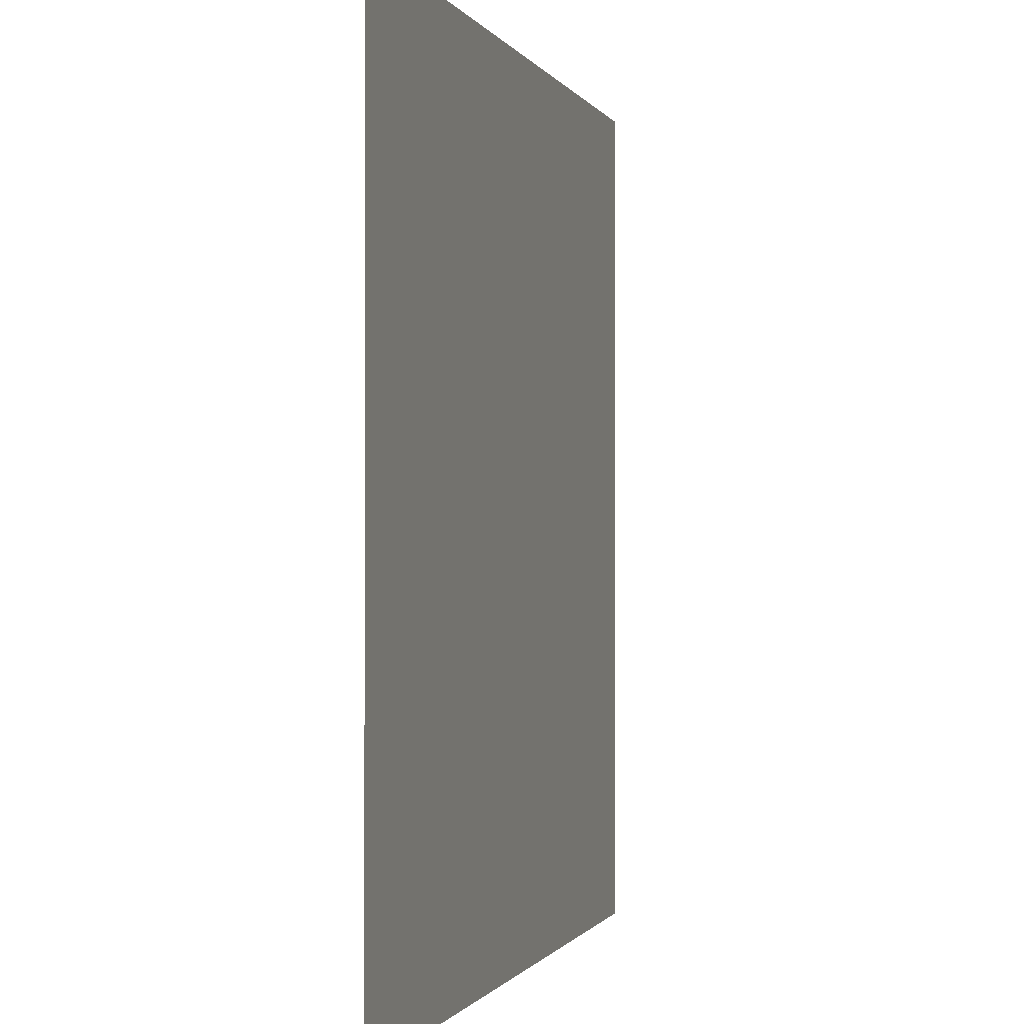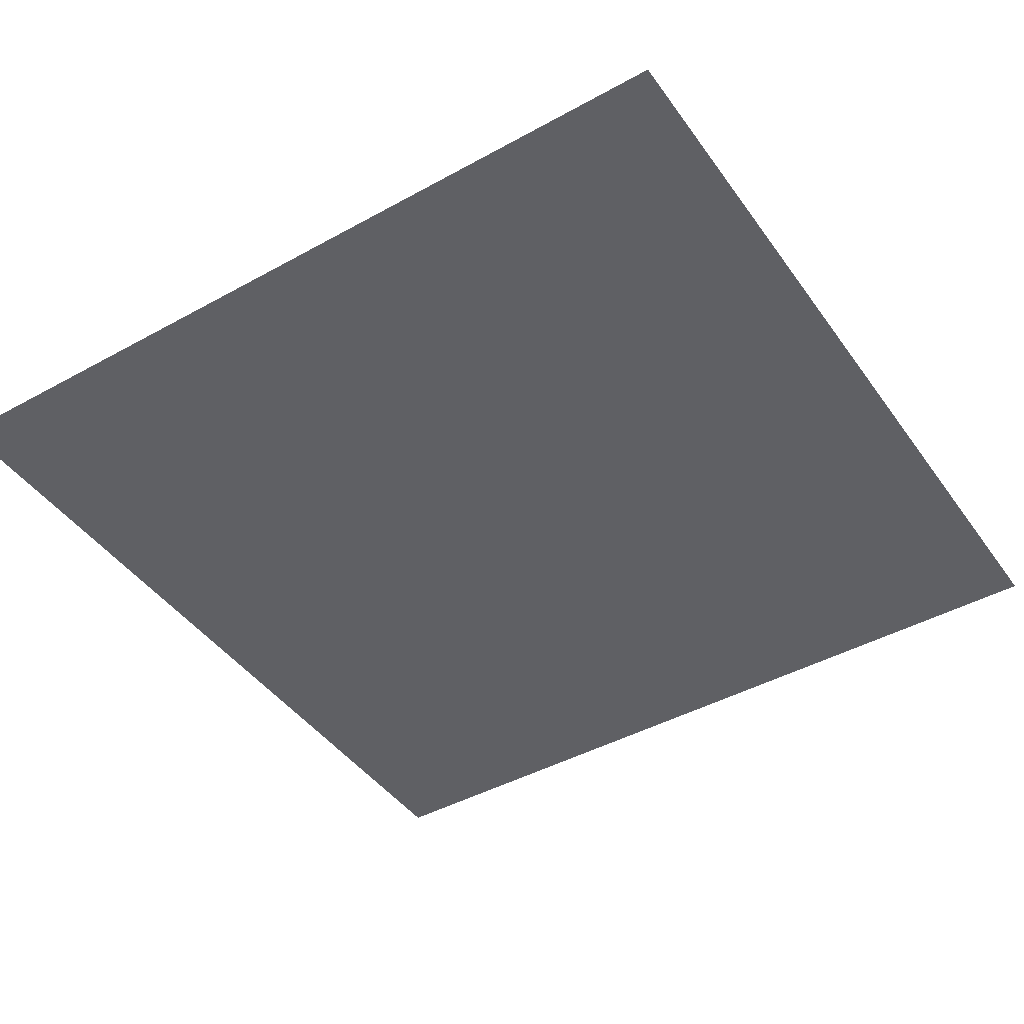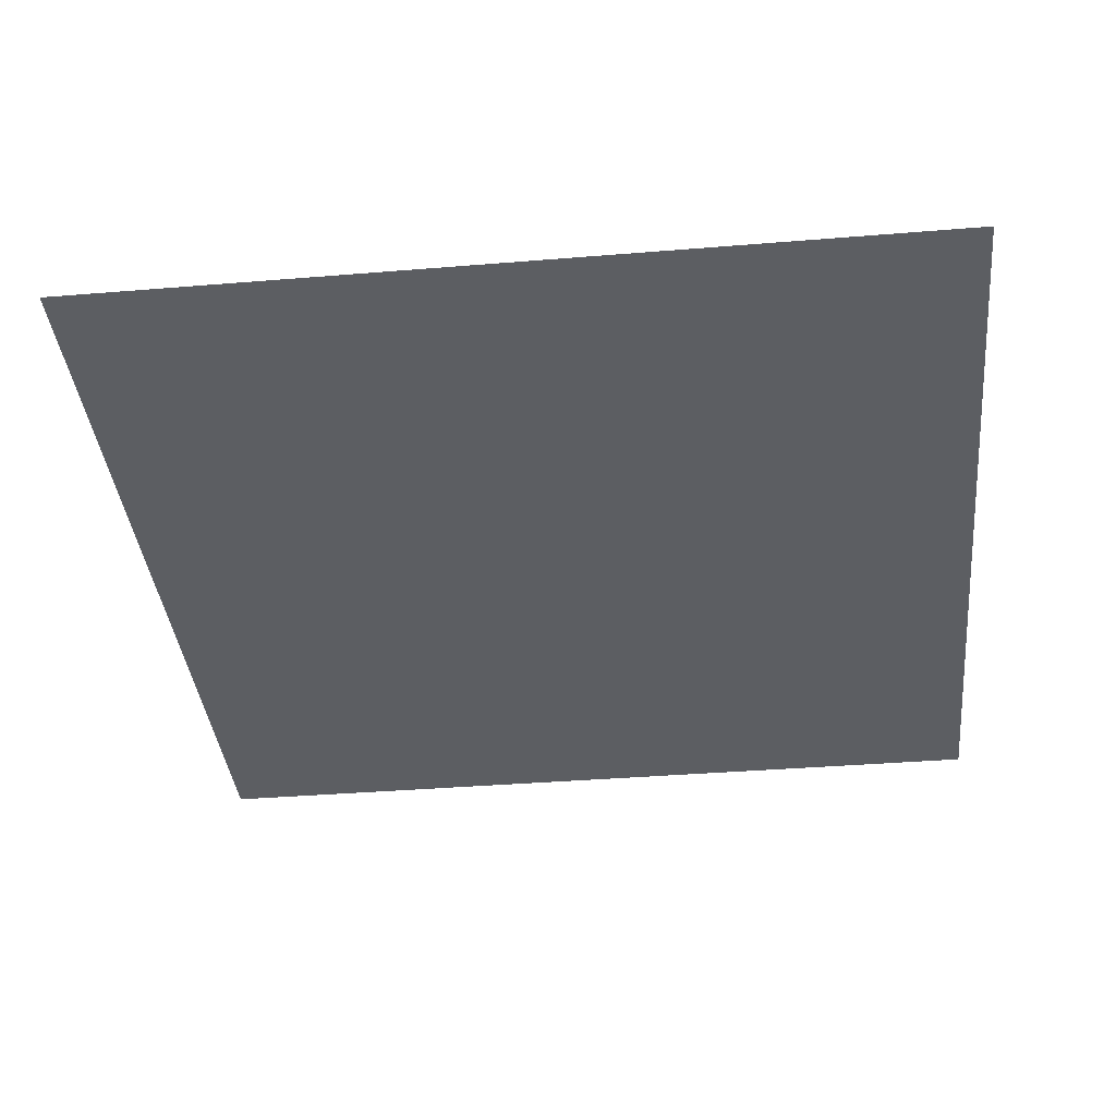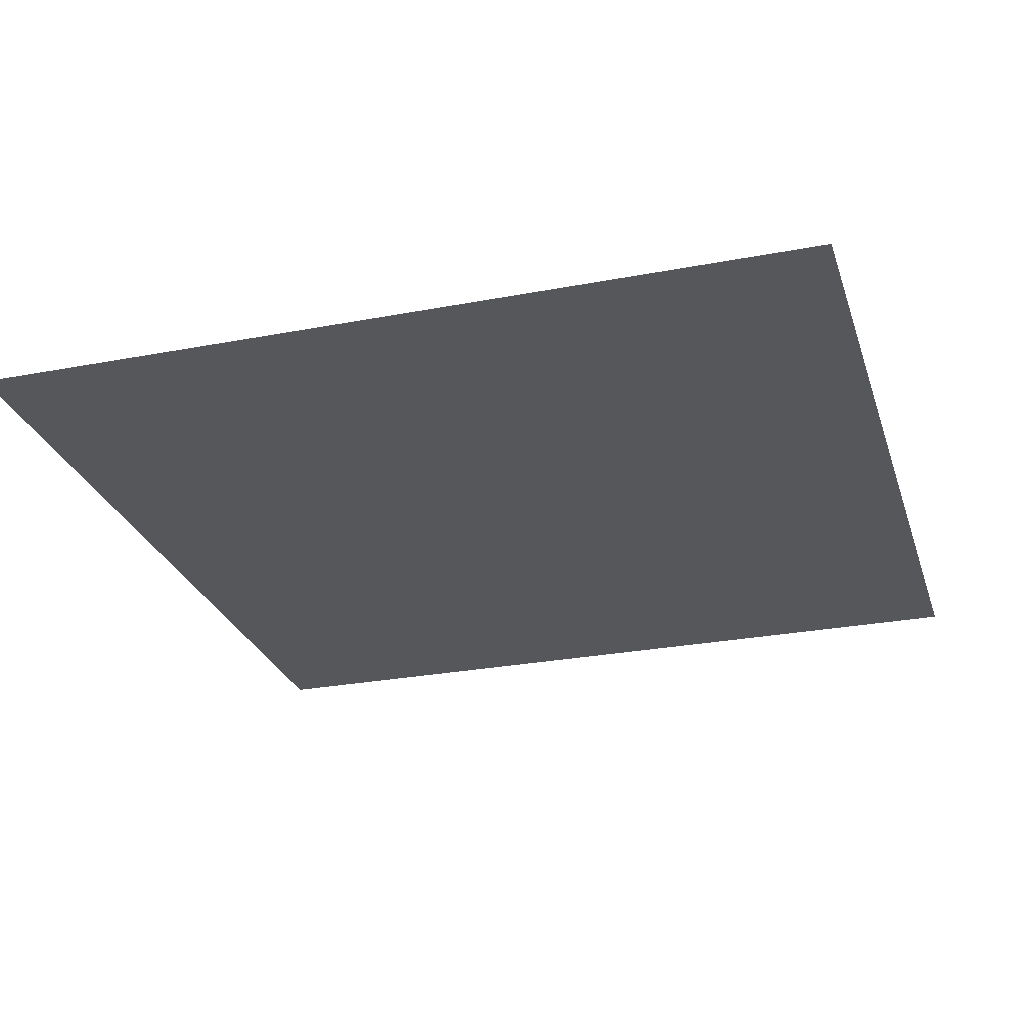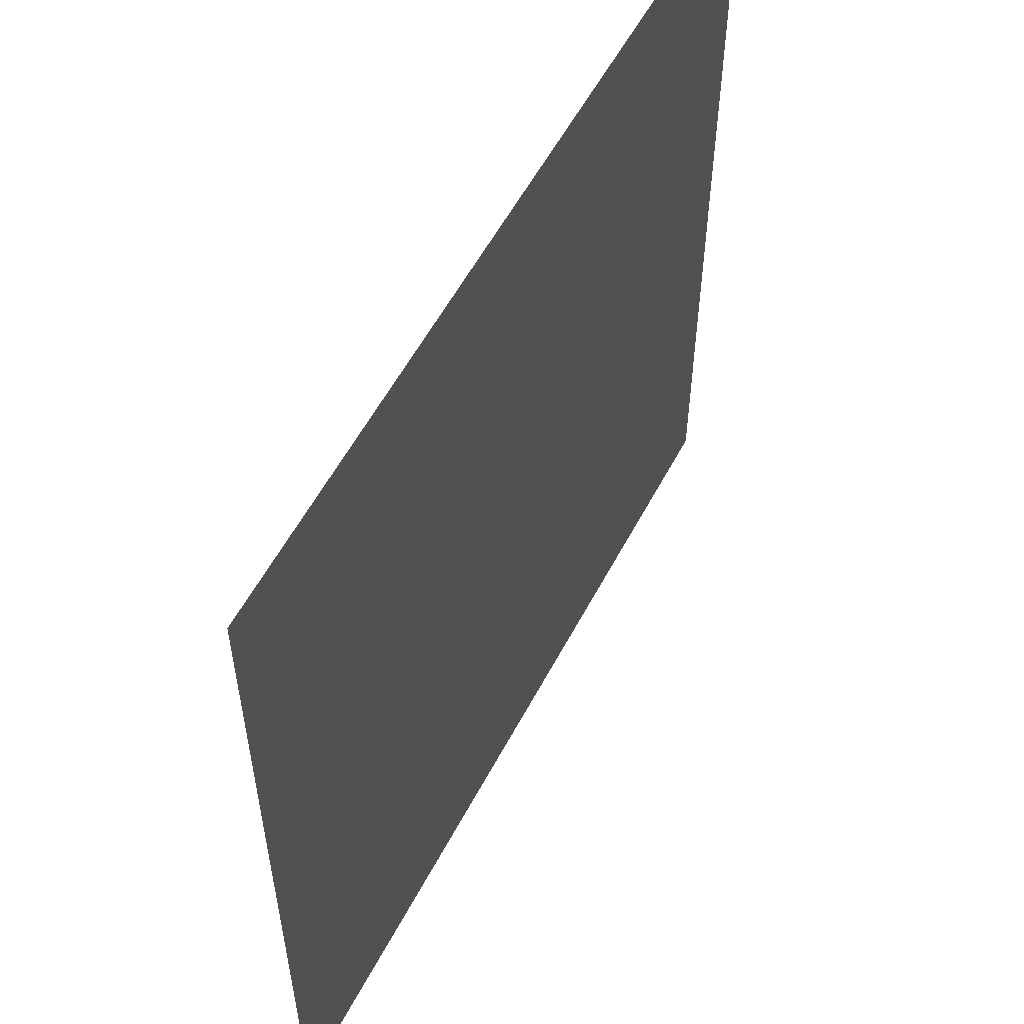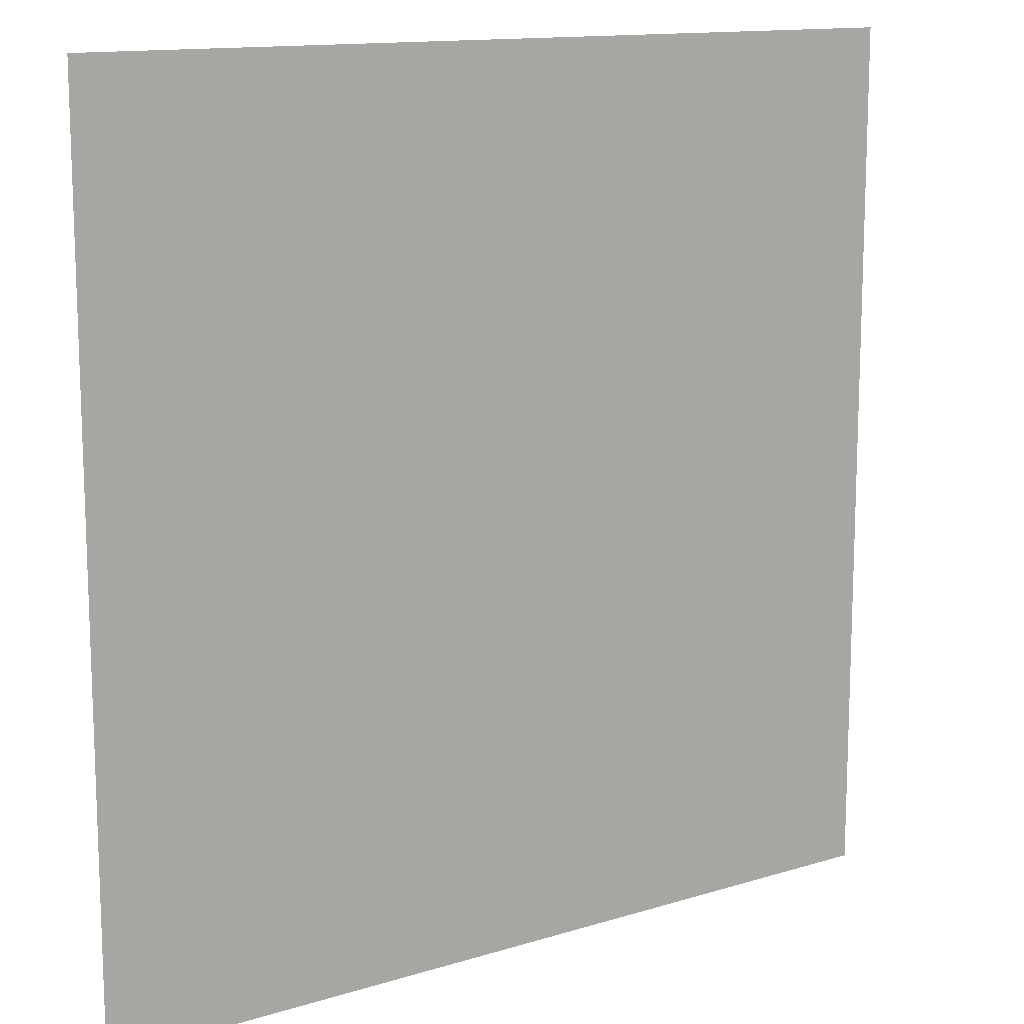
<metadata>
{"format":"obj","ext":"obj","renderer":"f3d","projection":"perspective","resolution":1024,"background":"white","views":[{"elev":-0.7,"azim":105.1,"up":"+Y"},{"elev":-43.8,"azim":-147.0,"up":"+Z"},{"elev":-38.2,"azim":-174.1,"up":"+Z"},{"elev":-27.1,"azim":106.5,"up":"+Z"},{"elev":56.6,"azim":-62.4,"up":"+Y"},{"elev":13.1,"azim":144.8,"up":"+Y"}]}
</metadata>
<code>
g 284
v -0.5 -0.5 3.062e-17
v 0.5 -0.5 3.062e-17
v -0.5 0.5 -3.062e-17
v 0.5 0.5 -3.062e-17
f 2 4 1
f 3 1 4

</code>
